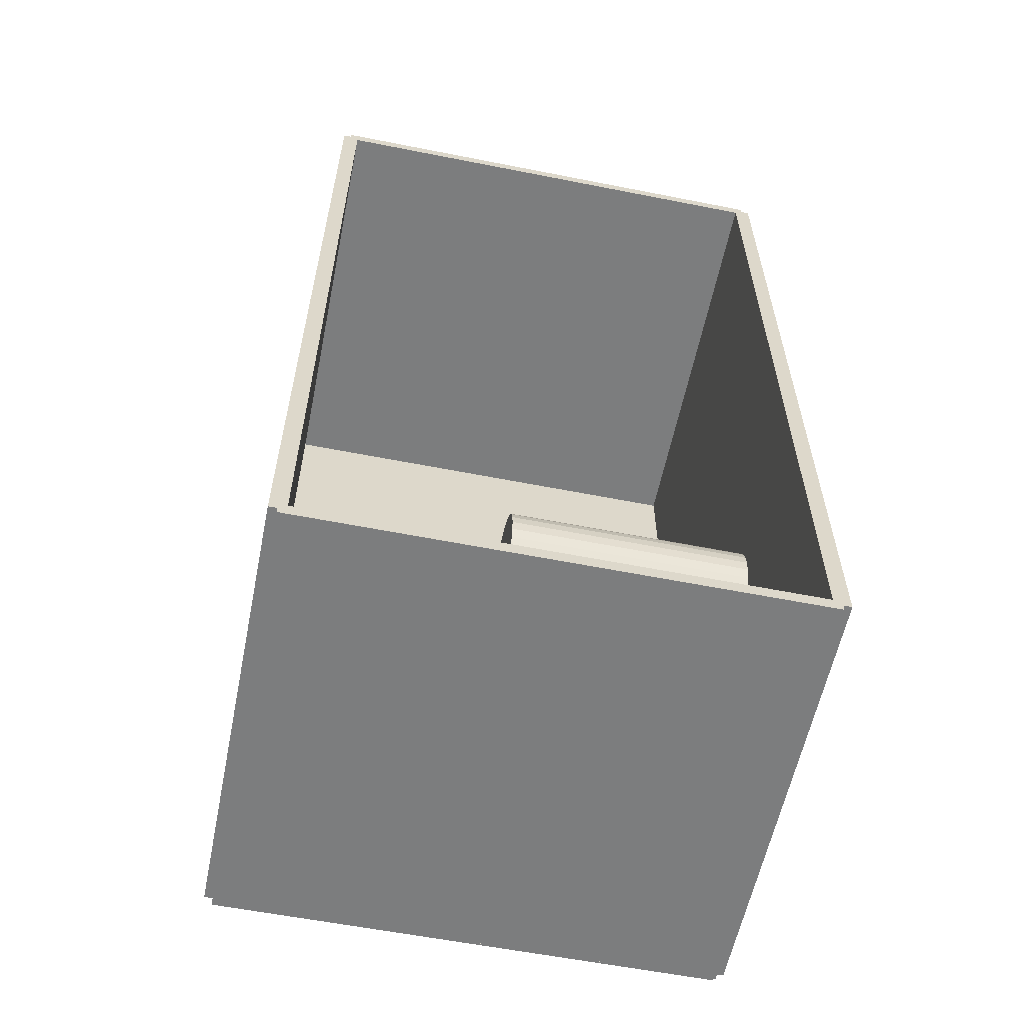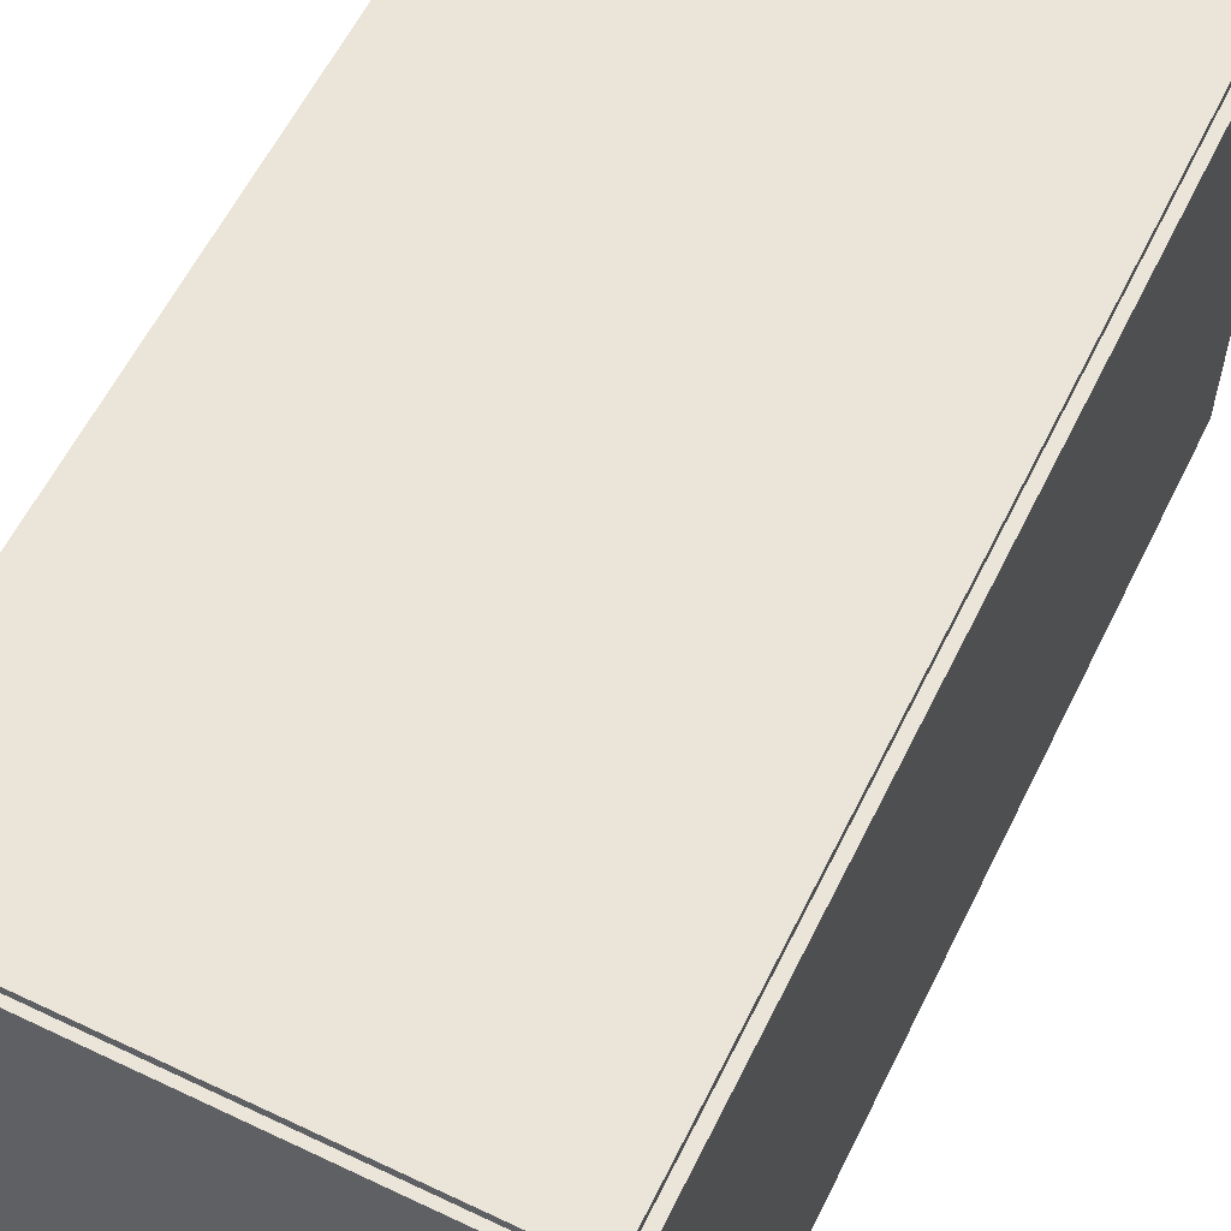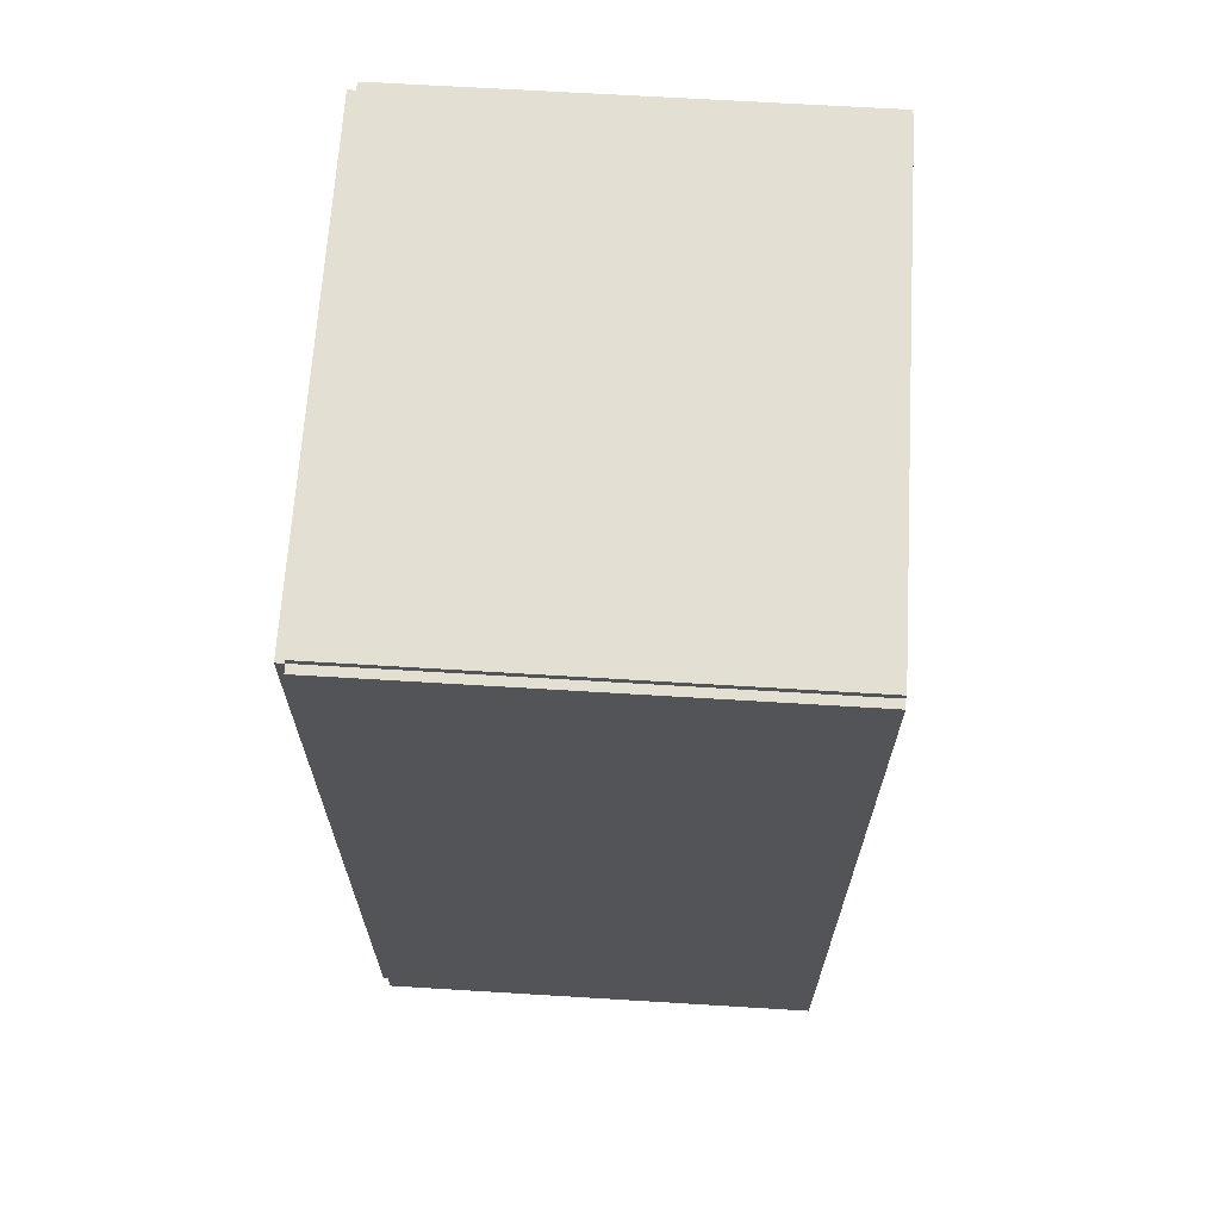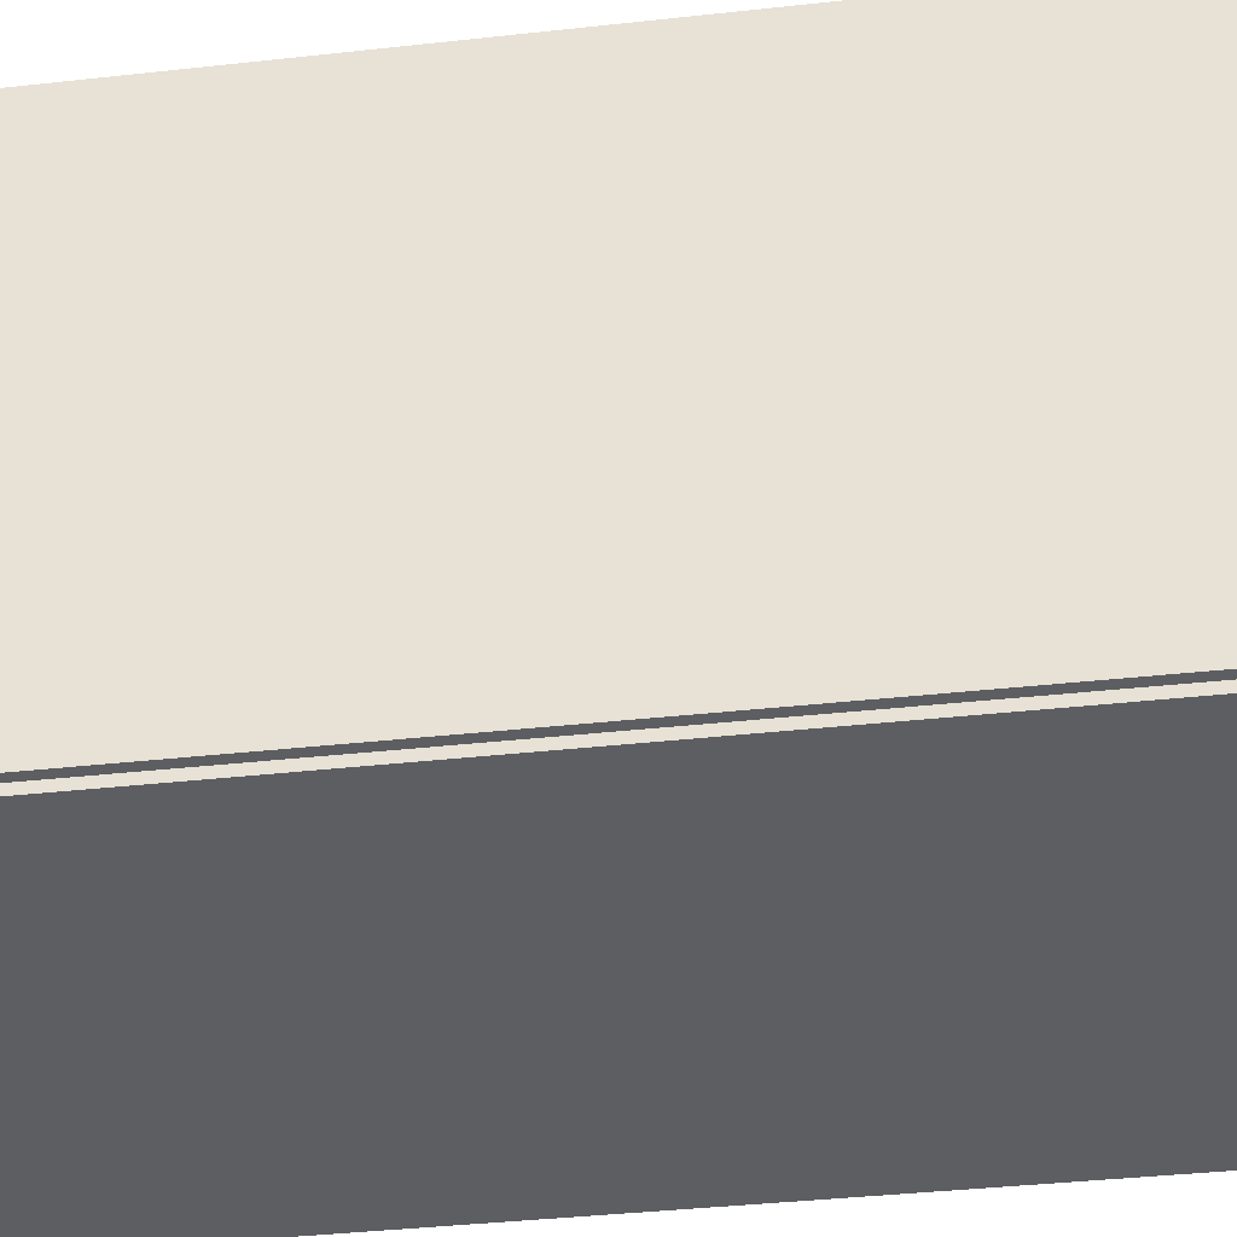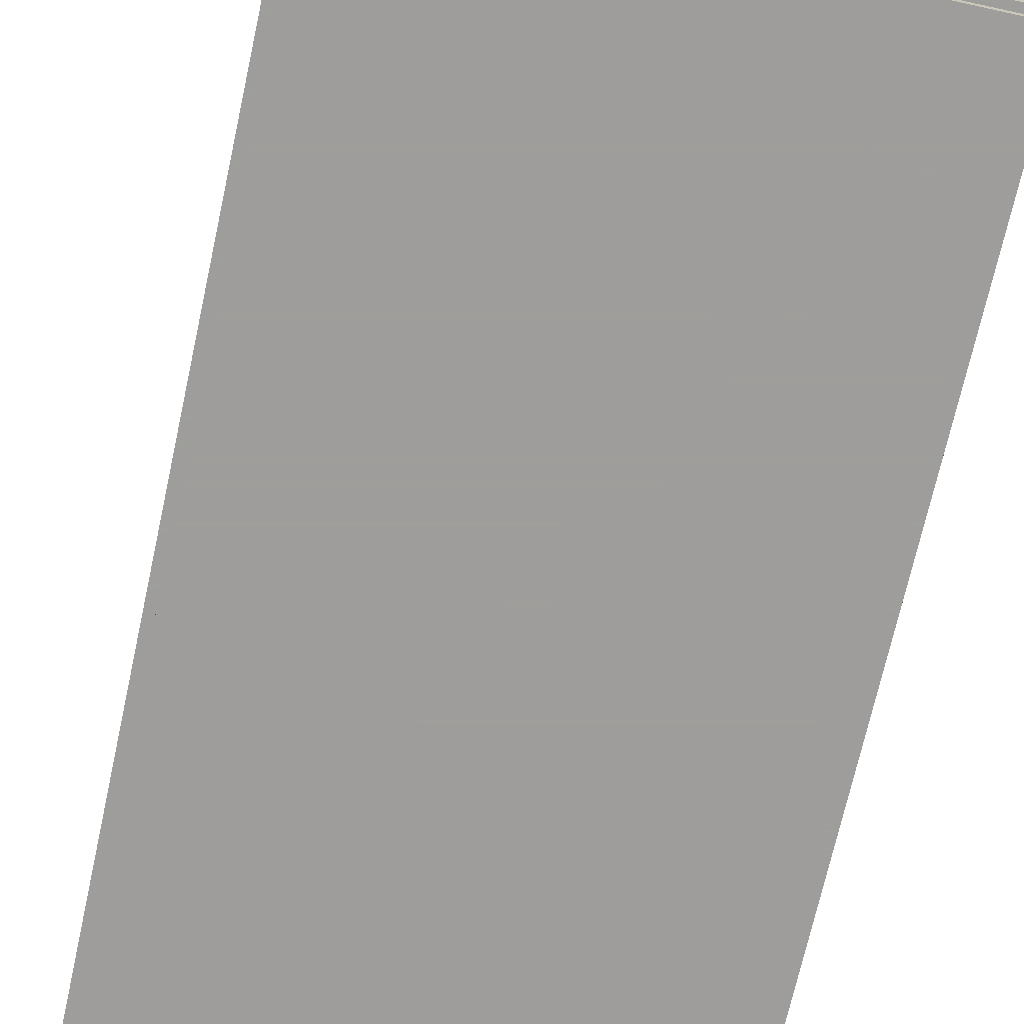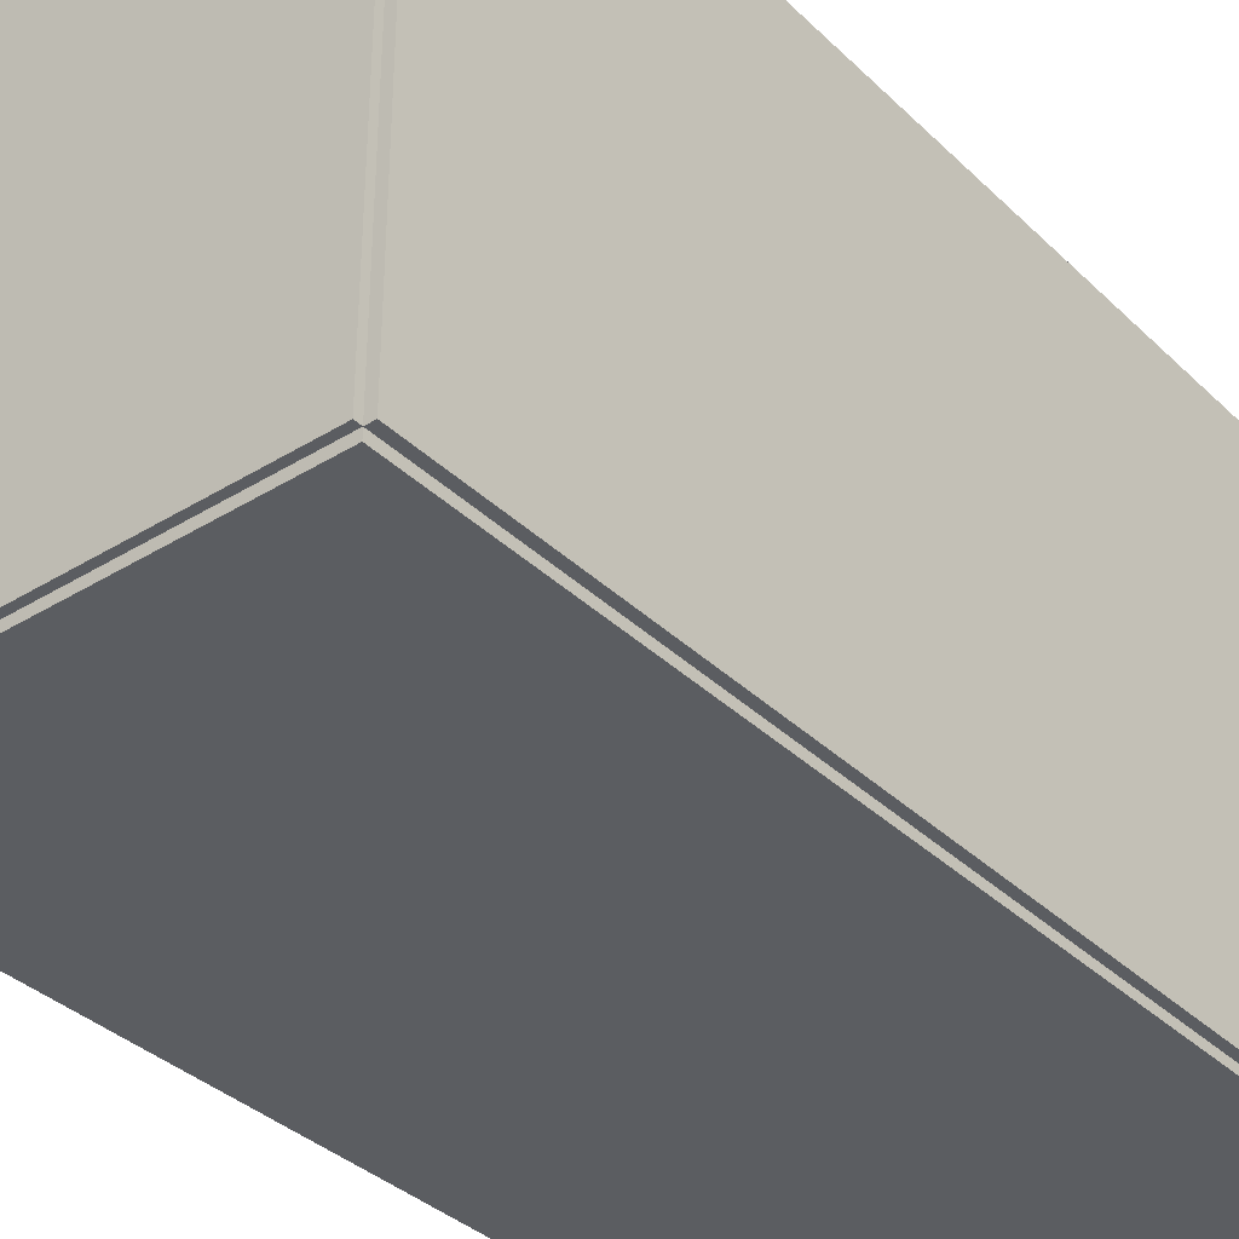
<metadata>
{"format":"obj","ext":"obj","renderer":"f3d","projection":"perspective","resolution":1024,"background":"white","views":[{"elev":-59.0,"azim":78.5,"up":"+Y"},{"elev":59.4,"azim":-153.9,"up":"+Z"},{"elev":66.6,"azim":3.5,"up":"+Y"},{"elev":-38.9,"azim":-82.1,"up":"+Z"},{"elev":-70.7,"azim":-12.4,"up":"+Z"},{"elev":-36.0,"azim":-141.0,"up":"+Z"}]}
</metadata>
<code>
v -0.08396 -0.1681 -0.003134
v -0.08396 -0.1681 0.003134
v -0.08396 0.1681 -0.003134
v -0.08396 0.1681 0.003134
v 0.08396 -0.1681 -0.003134
v 0.08396 -0.1681 0.003134
v 0.08396 0.1681 -0.003134
v 0.08396 0.1681 0.003134
v -0.08083 -0.1681 0
v -0.0871 -0.1681 0
v -0.08083 0.1681 0
v -0.0871 0.1681 0
v -0.08083 -0.1681 0.1875
v -0.0871 -0.1681 0.1875
v -0.08083 0.1681 0.1875
v -0.0871 0.1681 0.1875
v -0.08396 0.1656 0.1875
v -0.08396 0.1706 0.1875
v -0.08396 0.1656 0
v -0.08396 0.1706 0
v 0.08396 0.1656 0.1875
v 0.08396 0.1706 0.1875
v 0.08396 0.1656 0
v 0.08396 0.1706 0
v -0.08396 -0.1656 0
v -0.08396 -0.1706 0
v -0.08396 -0.1656 0.1875
v -0.08396 -0.1706 0.1875
v 0.08396 -0.1656 0
v 0.08396 -0.1706 0
v 0.08396 -0.1656 0.1875
v 0.08396 -0.1706 0.1875
v -0.08396 -0.1681 0.1844
v -0.08396 -0.1681 0.1906
v -0.08396 0.1681 0.1844
v -0.08396 0.1681 0.1906
v 0.08396 -0.1681 0.1844
v 0.08396 -0.1681 0.1906
v 0.08396 0.1681 0.1844
v 0.08396 0.1681 0.1906
v 0.006514 -0.05829 0.006268
v 0.02843 -0.05829 0.006268
v 0.02843 -0.05829 0.09962
v 0.006514 -0.05829 0.09962
v 0.02801 -0.05401 0.006268
v 0.02801 -0.05401 0.09962
v 0.02676 -0.0499 0.006268
v 0.02676 -0.0499 0.09962
v 0.02474 -0.04611 0.006268
v 0.02474 -0.04611 0.09962
v 0.02201 -0.04279 0.006268
v 0.02201 -0.04279 0.09962
v 0.01869 -0.04007 0.006268
v 0.01869 -0.04007 0.09962
v 0.0149 -0.03804 0.006268
v 0.0149 -0.03804 0.09962
v 0.01079 -0.03679 0.006268
v 0.01079 -0.03679 0.09962
v 0.006514 -0.03637 0.006268
v 0.006514 -0.03637 0.09962
v 0.002239 -0.03679 0.006268
v 0.002239 -0.03679 0.09962
v -0.001872 -0.03804 0.006268
v -0.001872 -0.03804 0.09962
v -0.005661 -0.04007 0.006268
v -0.005661 -0.04007 0.09962
v -0.008982 -0.04279 0.006268
v -0.008982 -0.04279 0.09962
v -0.01171 -0.04611 0.006268
v -0.01171 -0.04611 0.09962
v -0.01373 -0.0499 0.006268
v -0.01373 -0.0499 0.09962
v -0.01498 -0.05401 0.006268
v -0.01498 -0.05401 0.09962
v -0.0154 -0.05829 0.006268
v -0.0154 -0.05829 0.09962
v -0.01498 -0.06256 0.006268
v -0.01498 -0.06256 0.09962
v -0.01373 -0.06667 0.006268
v -0.01373 -0.06667 0.09962
v -0.01171 -0.07046 0.006268
v -0.01171 -0.07046 0.09962
v -0.008982 -0.07378 0.006268
v -0.008982 -0.07378 0.09962
v -0.005661 -0.07651 0.006268
v -0.005661 -0.07651 0.09962
v -0.001872 -0.07853 0.006268
v -0.001872 -0.07853 0.09962
v 0.002239 -0.07978 0.006268
v 0.002239 -0.07978 0.09962
v 0.006514 -0.0802 0.006268
v 0.006514 -0.0802 0.09962
v 0.01079 -0.07978 0.006268
v 0.01079 -0.07978 0.09962
v 0.0149 -0.07853 0.006268
v 0.0149 -0.07853 0.09962
v 0.01869 -0.07651 0.006268
v 0.01869 -0.07651 0.09962
v 0.02201 -0.07378 0.006268
v 0.02201 -0.07378 0.09962
v 0.02474 -0.07046 0.006268
v 0.02474 -0.07046 0.09962
v 0.02676 -0.06667 0.006268
v 0.02676 -0.06667 0.09962
v 0.02801 -0.06256 0.006268
v 0.02801 -0.06256 0.09962
f 2 4 1
f 5 2 1
f 1 4 3
f 3 5 1
f 2 8 4
f 6 2 5
f 6 8 2
f 4 8 3
f 7 5 3
f 3 8 7
f 7 6 5
f 8 6 7
f 10 12 9
f 13 10 9
f 9 12 11
f 11 13 9
f 10 16 12
f 14 10 13
f 14 16 10
f 12 16 11
f 15 13 11
f 11 16 15
f 15 14 13
f 16 14 15
f 18 20 17
f 21 18 17
f 17 20 19
f 19 21 17
f 18 24 20
f 22 18 21
f 22 24 18
f 20 24 19
f 23 21 19
f 19 24 23
f 23 22 21
f 24 22 23
f 26 28 25
f 29 26 25
f 25 28 27
f 27 29 25
f 26 32 28
f 30 26 29
f 30 32 26
f 28 32 27
f 31 29 27
f 27 32 31
f 31 30 29
f 32 30 31
f 34 36 33
f 37 34 33
f 33 36 35
f 35 37 33
f 34 40 36
f 38 34 37
f 38 40 34
f 36 40 35
f 39 37 35
f 35 40 39
f 39 38 37
f 40 38 39
f 42 41 45
f 42 45 43
f 43 45 46
f 43 46 44
f 45 41 47
f 45 47 46
f 46 47 48
f 46 48 44
f 47 41 49
f 47 49 48
f 48 49 50
f 48 50 44
f 49 41 51
f 49 51 50
f 50 51 52
f 50 52 44
f 51 41 53
f 51 53 52
f 52 53 54
f 52 54 44
f 53 41 55
f 53 55 54
f 54 55 56
f 54 56 44
f 55 41 57
f 55 57 56
f 56 57 58
f 56 58 44
f 57 41 59
f 57 59 58
f 58 59 60
f 58 60 44
f 59 41 61
f 59 61 60
f 60 61 62
f 60 62 44
f 61 41 63
f 61 63 62
f 62 63 64
f 62 64 44
f 63 41 65
f 63 65 64
f 64 65 66
f 64 66 44
f 65 41 67
f 65 67 66
f 66 67 68
f 66 68 44
f 67 41 69
f 67 69 68
f 68 69 70
f 68 70 44
f 69 41 71
f 69 71 70
f 70 71 72
f 70 72 44
f 71 41 73
f 71 73 72
f 72 73 74
f 72 74 44
f 73 41 75
f 73 75 74
f 74 75 76
f 74 76 44
f 75 41 77
f 75 77 76
f 76 77 78
f 76 78 44
f 77 41 79
f 77 79 78
f 78 79 80
f 78 80 44
f 79 41 81
f 79 81 80
f 80 81 82
f 80 82 44
f 81 41 83
f 81 83 82
f 82 83 84
f 82 84 44
f 83 41 85
f 83 85 84
f 84 85 86
f 84 86 44
f 85 41 87
f 85 87 86
f 86 87 88
f 86 88 44
f 87 41 89
f 87 89 88
f 88 89 90
f 88 90 44
f 89 41 91
f 89 91 90
f 90 91 92
f 90 92 44
f 91 41 93
f 91 93 92
f 92 93 94
f 92 94 44
f 93 41 95
f 93 95 94
f 94 95 96
f 94 96 44
f 95 41 97
f 95 97 96
f 96 97 98
f 96 98 44
f 97 41 99
f 97 99 98
f 98 99 100
f 98 100 44
f 99 41 101
f 99 101 100
f 100 101 102
f 100 102 44
f 101 41 103
f 101 103 102
f 102 103 104
f 102 104 44
f 103 41 105
f 103 105 104
f 104 105 106
f 104 106 44
f 105 41 42
f 105 42 106
f 106 42 43
f 106 43 44

</code>
